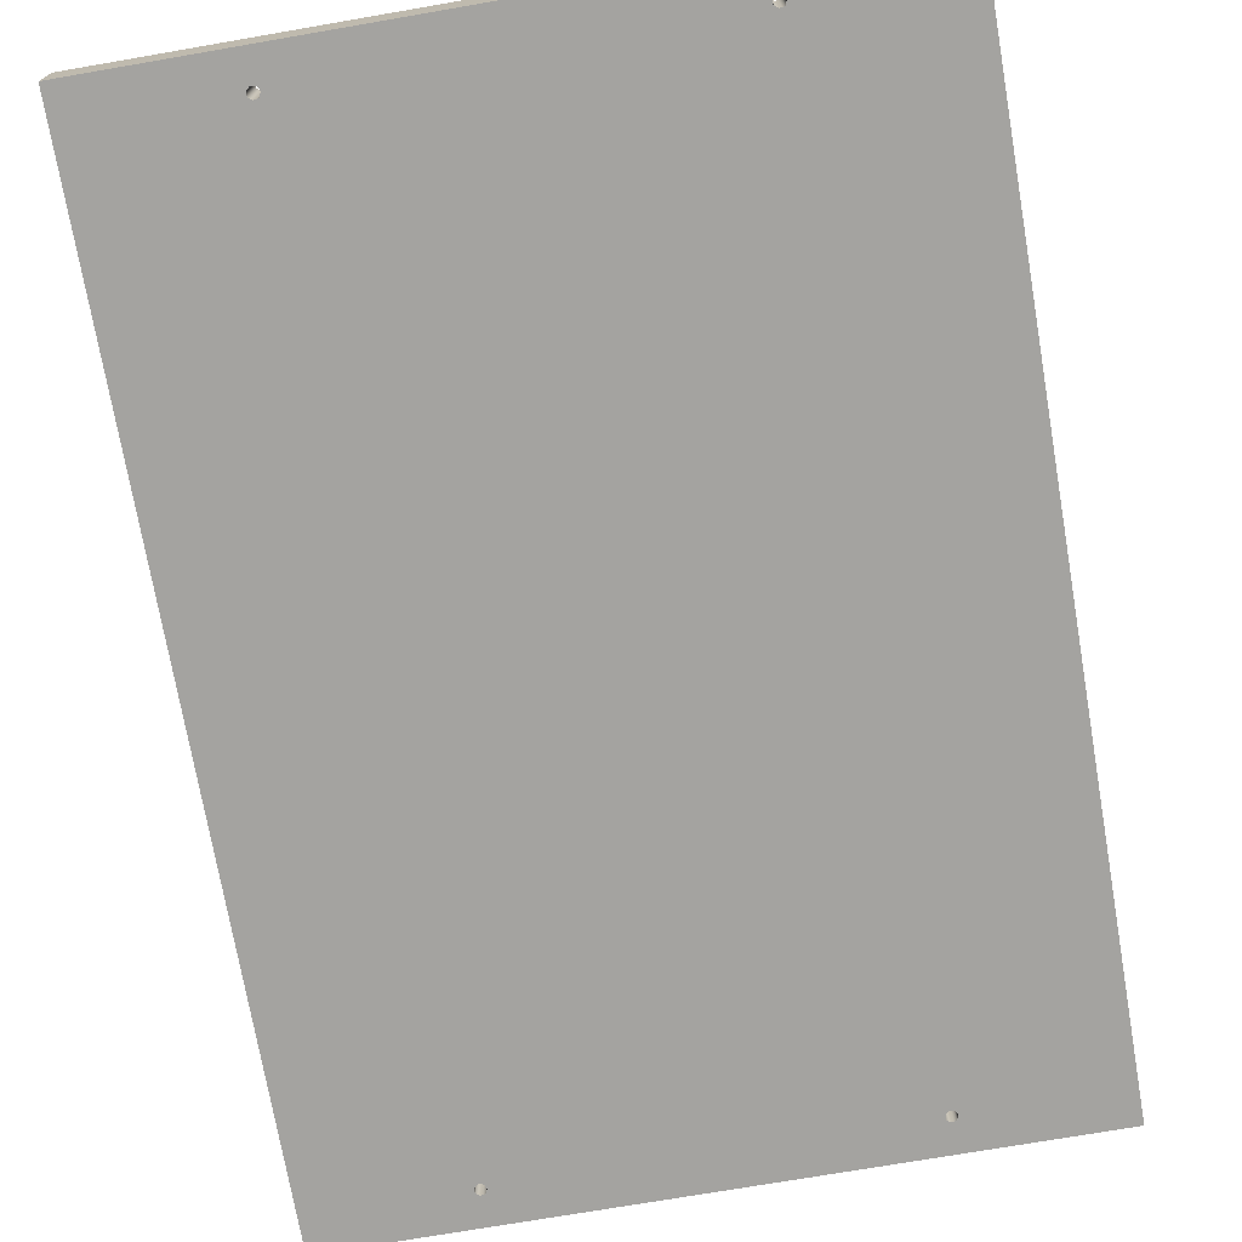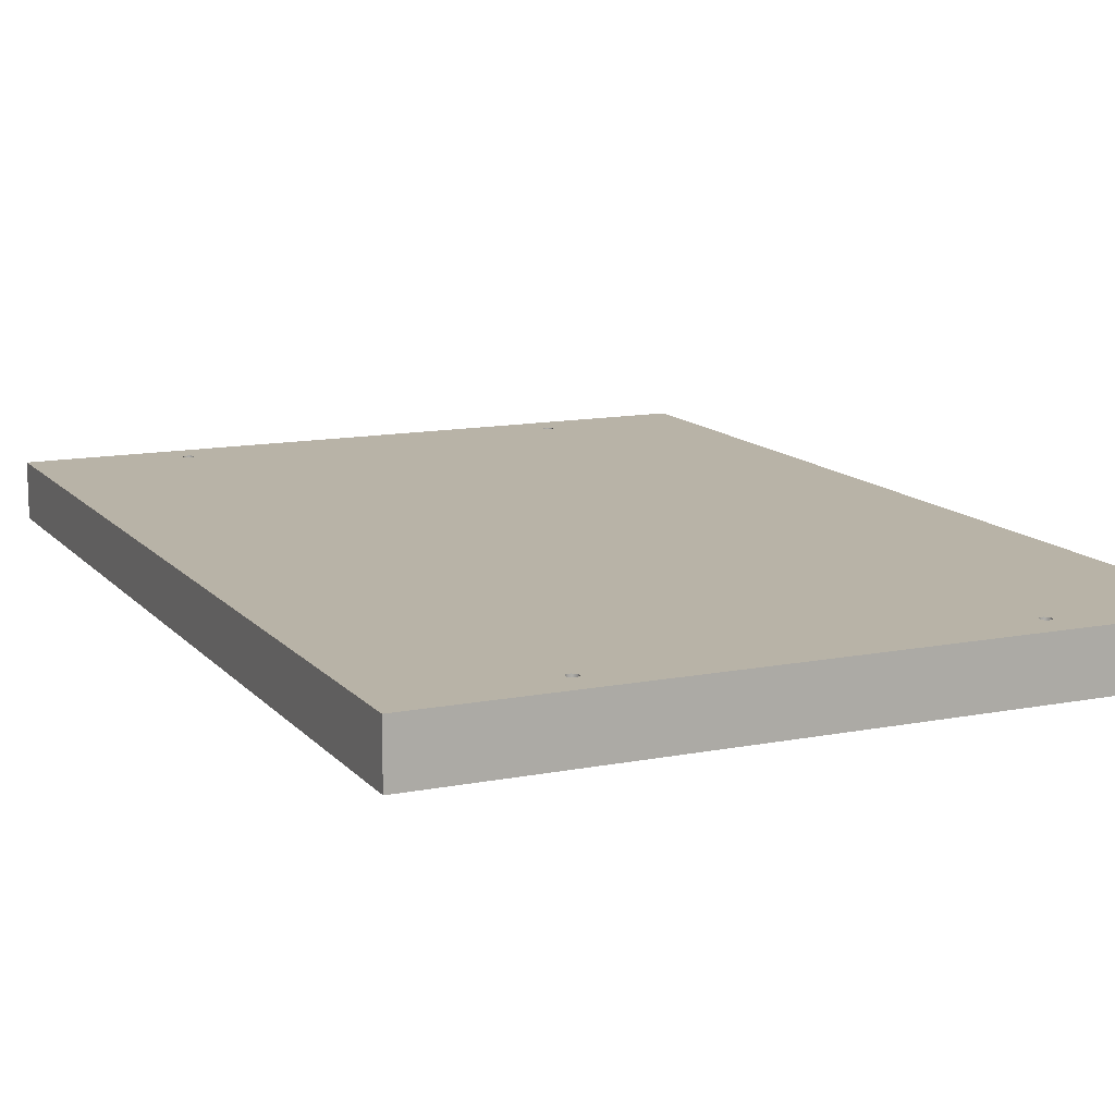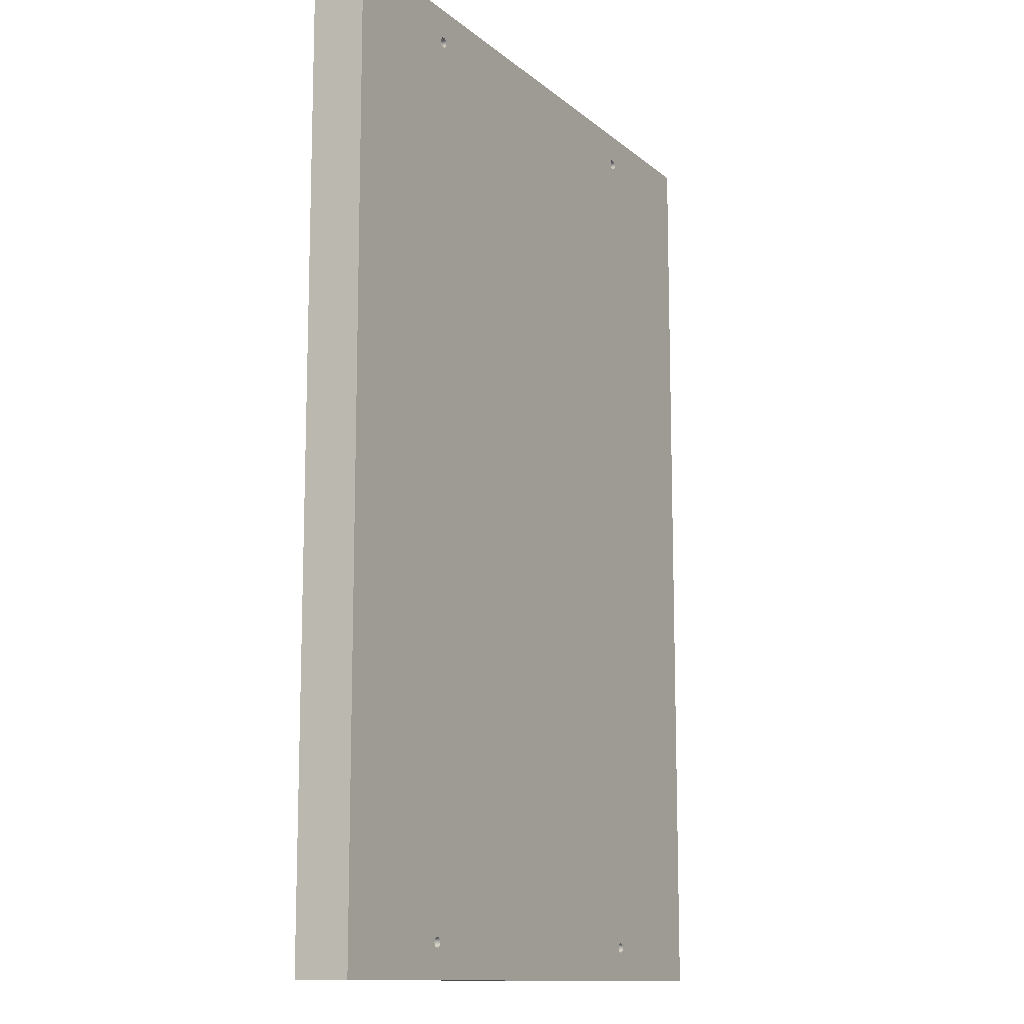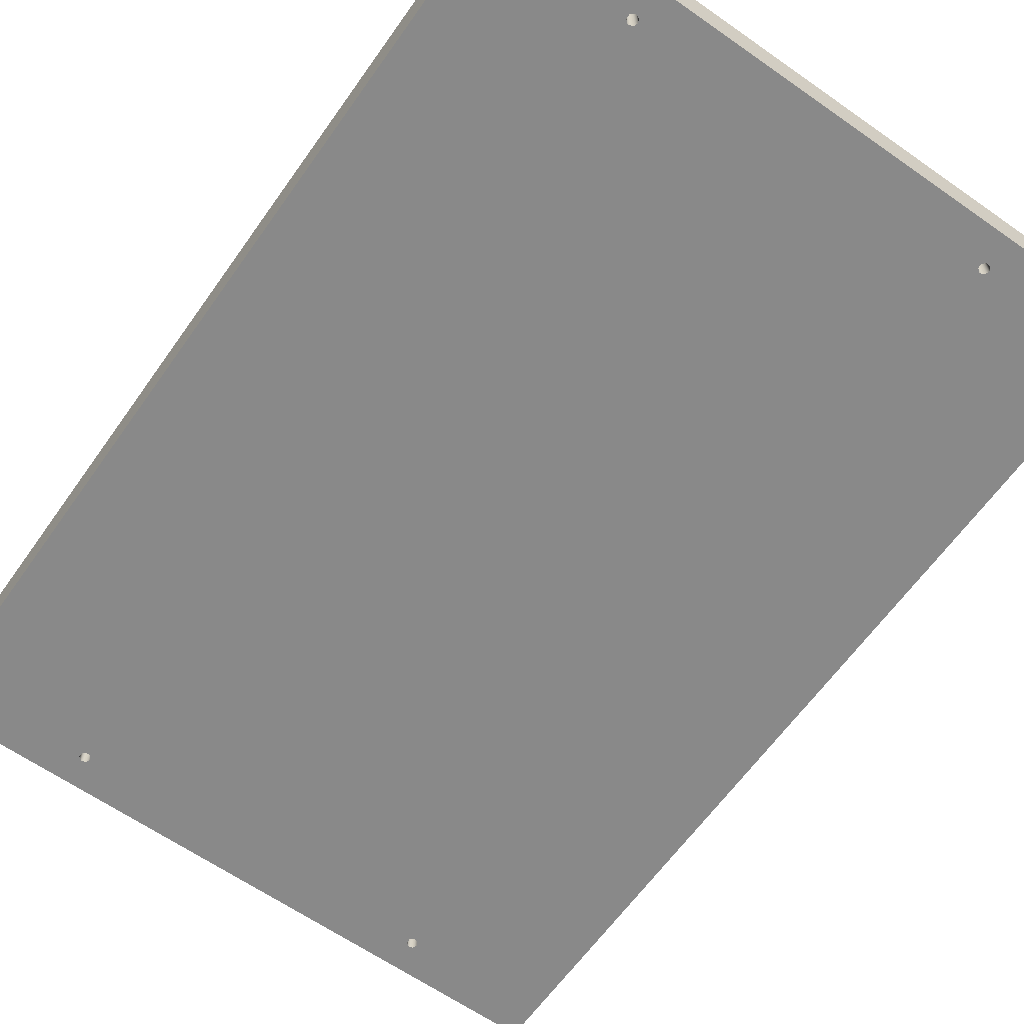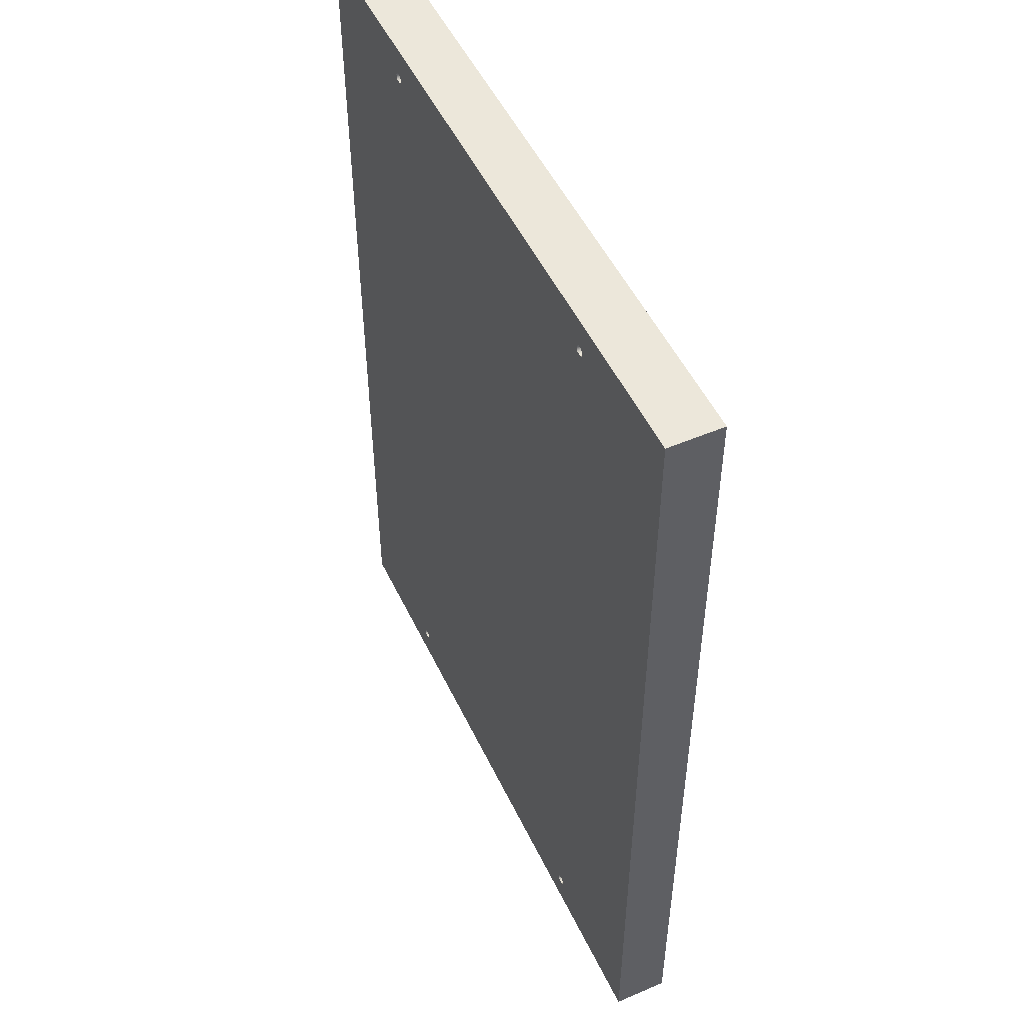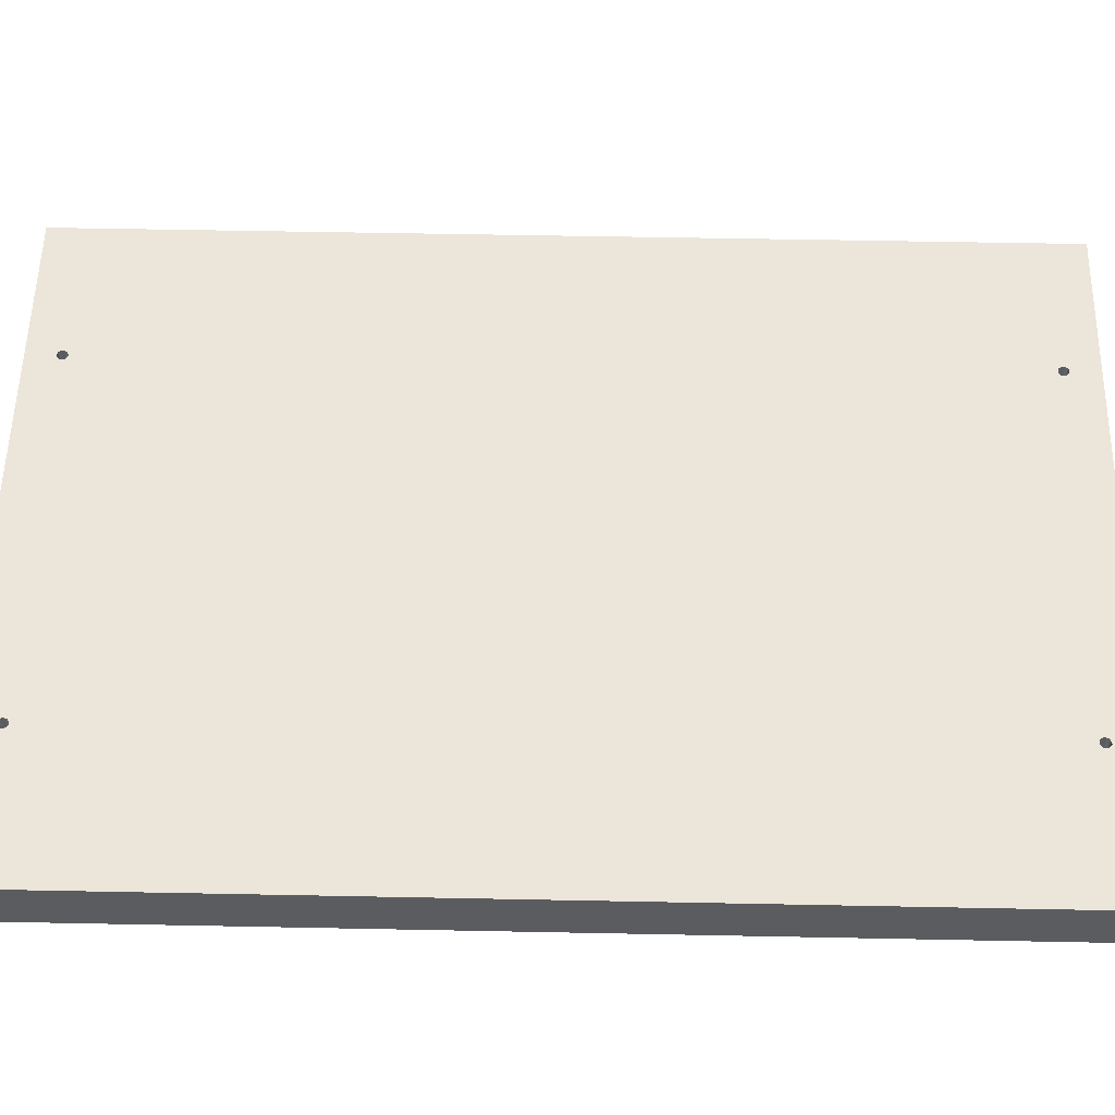
<metadata>
{"format":"obj","ext":"obj","renderer":"f3d","projection":"perspective","resolution":1024,"background":"white","views":[{"elev":-73.0,"azim":-170.2,"up":"+Y"},{"elev":12.7,"azim":-24.5,"up":"+Y"},{"elev":-12.2,"azim":-61.1,"up":"+Z"},{"elev":-63.2,"azim":144.7,"up":"+Y"},{"elev":51.2,"azim":65.0,"up":"+Z"},{"elev":55.1,"azim":91.2,"up":"+Y"}]}
</metadata>
<code>
v 19.3 2 -1.25
v 19.38 2 -1.094
v 19.54 2 -1.055
v 19.68 2 -1.163
v 19.68 2 -1.337
v 19.54 2 -1.445
v 19.38 2 -1.406
v 19.3 0 -1.25
v 19.38 0 -1.406
v 19.54 0 -1.445
v 19.68 0 -1.337
v 19.68 0 -1.163
v 19.54 0 -1.055
v 19.38 0 -1.094
v 19.3 2 -1.25
v 19.3 0 -1.25
v 5.3 2 -33.75
v 5.375 2 -33.59
v 5.545 2 -33.56
v 5.68 2 -33.66
v 5.68 2 -33.84
v 5.545 2 -33.94
v 5.375 2 -33.91
v 5.3 0 -33.75
v 5.375 0 -33.91
v 5.545 0 -33.94
v 5.68 0 -33.84
v 5.68 0 -33.66
v 5.545 0 -33.56
v 5.375 0 -33.59
v 5.3 2 -33.75
v 5.3 0 -33.75
v 19.3 2 -33.75
v 19.38 2 -33.59
v 19.54 2 -33.56
v 19.68 2 -33.66
v 19.68 2 -33.84
v 19.54 2 -33.94
v 19.38 2 -33.91
v 19.3 0 -33.75
v 19.38 0 -33.91
v 19.54 0 -33.94
v 19.68 0 -33.84
v 19.68 0 -33.66
v 19.54 0 -33.56
v 19.38 0 -33.59
v 19.3 2 -33.75
v 19.3 0 -33.75
v 5.3 2 -1.25
v 5.375 2 -1.094
v 5.545 2 -1.055
v 5.68 2 -1.163
v 5.68 2 -1.337
v 5.545 2 -1.445
v 5.375 2 -1.406
v 5.3 0 -1.25
v 5.375 0 -1.406
v 5.545 0 -1.445
v 5.68 0 -1.337
v 5.68 0 -1.163
v 5.545 0 -1.055
v 5.375 0 -1.094
v 5.3 2 -1.25
v 5.3 0 -1.25
v 25 0 -35
v 0 0 -35
v 0 2 -35
v 25 2 -35
v 25 0 0
v 25 0 -35
v 25 2 -35
v 25 2 0
v 0 0 0
v 25 0 0
v 25 2 0
v 0 2 0
v 0 0 -35
v 0 0 0
v 0 2 0
v 0 2 -35
v 5.3 2 -1.25
v 5.375 2 -1.406
v 5.545 2 -1.445
v 5.68 2 -1.337
v 5.68 2 -1.163
v 5.545 2 -1.055
v 5.375 2 -1.094
v 19.3 2 -33.75
v 19.38 2 -33.91
v 19.54 2 -33.94
v 19.68 2 -33.84
v 19.68 2 -33.66
v 19.54 2 -33.56
v 19.38 2 -33.59
v 5.3 2 -33.75
v 5.375 2 -33.91
v 5.545 2 -33.94
v 5.68 2 -33.84
v 5.68 2 -33.66
v 5.545 2 -33.56
v 5.375 2 -33.59
v 19.3 2 -1.25
v 19.38 2 -1.406
v 19.54 2 -1.445
v 19.68 2 -1.337
v 19.68 2 -1.163
v 19.54 2 -1.055
v 19.38 2 -1.094
v 0 2 -35
v 0 2 0
v 25 2 0
v 25 2 -35
v 5.3 0 -1.25
v 5.375 0 -1.094
v 5.545 0 -1.055
v 5.68 0 -1.163
v 5.68 0 -1.337
v 5.545 0 -1.445
v 5.375 0 -1.406
v 19.3 0 -33.75
v 19.38 0 -33.59
v 19.54 0 -33.56
v 19.68 0 -33.66
v 19.68 0 -33.84
v 19.54 0 -33.94
v 19.38 0 -33.91
v 5.3 0 -33.75
v 5.375 0 -33.59
v 5.545 0 -33.56
v 5.68 0 -33.66
v 5.68 0 -33.84
v 5.545 0 -33.94
v 5.375 0 -33.91
v 19.3 0 -1.25
v 19.38 0 -1.094
v 19.54 0 -1.055
v 19.68 0 -1.163
v 19.68 0 -1.337
v 19.54 0 -1.445
v 19.38 0 -1.406
v 0 0 0
v 0 0 -35
v 25 0 -35
v 25 0 0
g d8d81e8c-e2bc-11ea-8ef0-54bf646e7e1f
f 2 14 1
f 1 14 16
f 15 8 7
f 7 8 9
f 7 9 6
f 6 9 10
f 6 10 5
f 5 10 11
f 5 11 4
f 4 11 12
f 4 12 3
f 3 12 13
f 3 13 2
f 2 13 14
g d8dd01a2-e2bc-11ea-8947-54bf646e7e1f
f 18 30 17
f 17 30 32
f 31 24 23
f 23 24 25
f 23 25 22
f 22 25 26
f 22 26 21
f 21 26 27
f 21 27 20
f 20 27 28
f 20 28 19
f 19 28 29
f 19 29 18
f 18 29 30
g d8e0fa1a-e2bc-11ea-84ae-54bf646e7e1f
f 34 46 33
f 33 46 48
f 47 40 39
f 39 40 41
f 39 41 38
f 38 41 42
f 38 42 37
f 37 42 43
f 37 43 36
f 36 43 44
f 36 44 35
f 35 44 45
f 35 45 34
f 34 45 46
g d8e519c2-e2bc-11ea-903e-54bf646e7e1f
f 50 62 49
f 49 62 64
f 63 56 55
f 55 56 57
f 55 57 54
f 54 57 58
f 54 58 53
f 53 58 59
f 53 59 52
f 52 59 60
f 52 60 51
f 51 60 61
f 51 61 50
f 50 61 62
g d8e9d5ca-e2bc-11ea-a4a7-54bf646e7e1f
f 65 66 68
f 68 66 67
g d8ef2e68-e2bc-11ea-86fa-54bf646e7e1f
f 69 70 72
f 72 70 71
g d8f52336-e2bc-11ea-94f2-54bf646e7e1f
f 73 74 76
f 76 74 75
g d905efba-e2bc-11ea-857a-54bf646e7e1f
f 77 78 80
f 80 78 79
g d90be4a8-e2bc-11ea-b8b8-54bf646e7e1f
f 87 81 110
f 110 81 82
f 110 82 101
f 101 82 100
f 100 82 83
f 100 83 84
f 85 102 84
f 84 102 103
f 84 103 99
f 99 103 94
f 99 94 88
f 102 85 108
f 108 85 86
f 108 86 107
f 107 86 111
f 107 111 106
f 106 111 105
f 105 111 104
f 104 111 93
f 104 93 103
f 103 93 94
f 111 86 110
f 110 86 87
f 99 88 98
f 98 88 89
f 98 89 97
f 97 89 90
f 97 90 112
f 112 90 91
f 112 91 92
f 92 93 112
f 112 93 111
f 101 95 109
f 109 95 96
f 109 96 97
f 99 100 84
f 110 101 109
f 112 109 97
g d9120082-e2bc-11ea-a0f9-54bf646e7e1f
f 119 113 141
f 141 113 114
f 141 114 115
f 116 135 115
f 115 135 136
f 115 136 144
f 144 136 137
f 144 137 138
f 135 116 134
f 134 116 117
f 134 117 140
f 140 117 130
f 140 130 121
f 121 130 120
f 120 130 131
f 120 131 126
f 126 131 132
f 126 132 125
f 125 132 143
f 125 143 124
f 124 143 123
f 123 143 122
f 122 143 144
f 122 144 139
f 139 144 138
f 130 117 129
f 129 117 118
f 129 118 119
f 121 122 140
f 140 122 139
f 133 127 142
f 142 127 128
f 142 128 141
f 141 128 119
f 128 129 119
f 143 132 142
f 142 132 133
f 144 141 115

</code>
